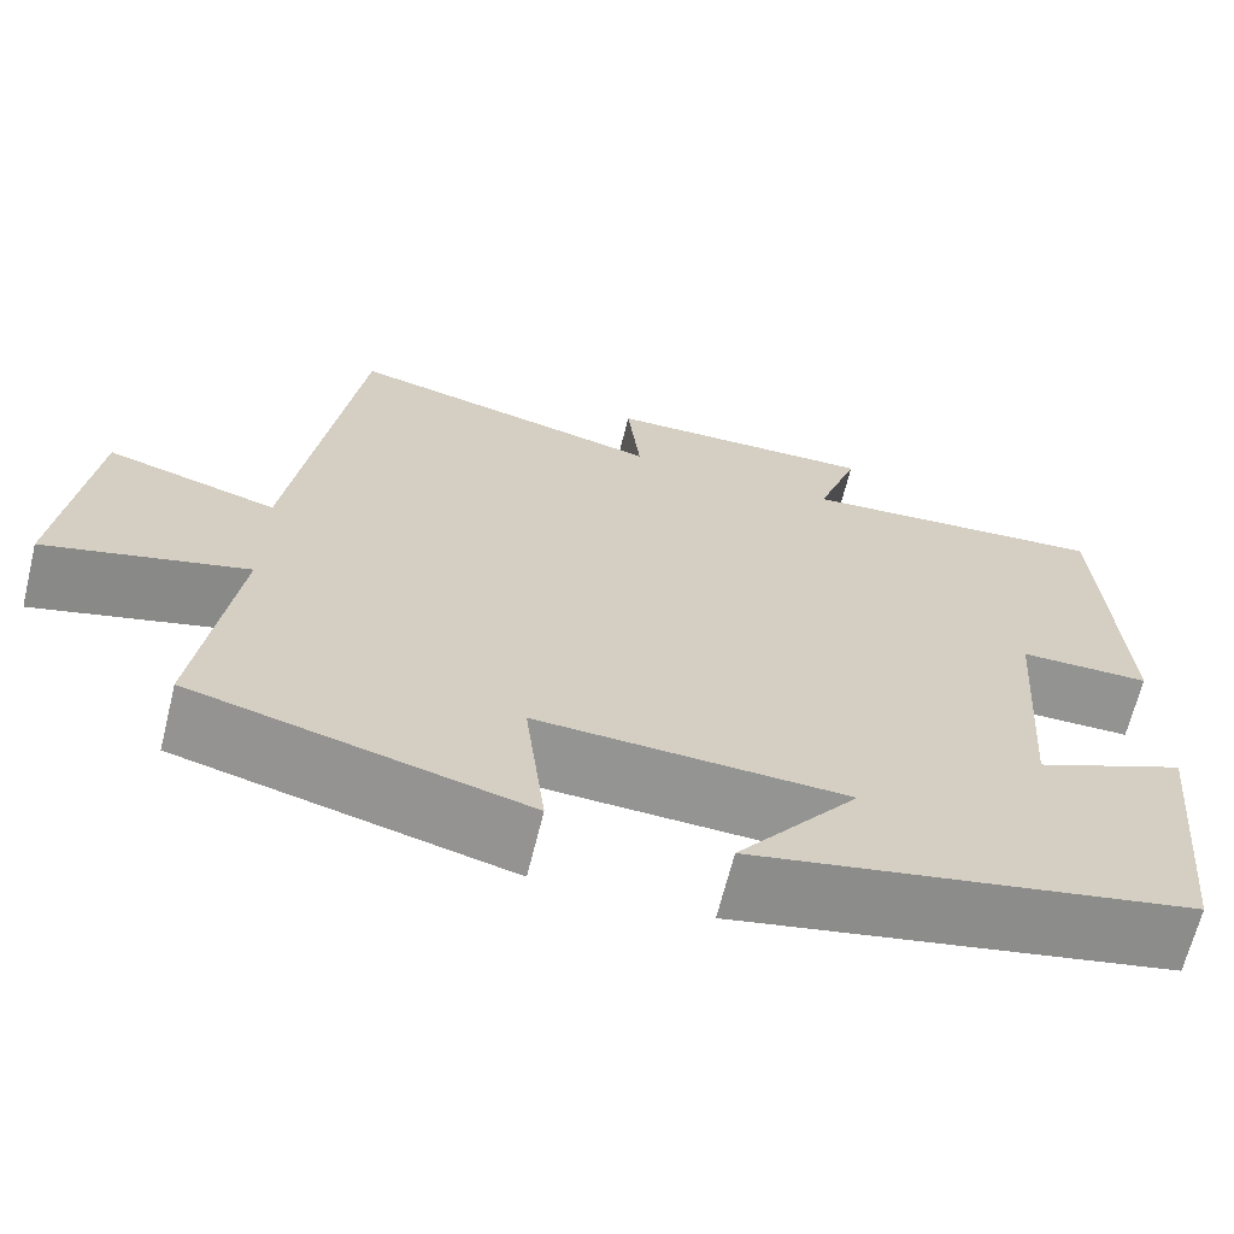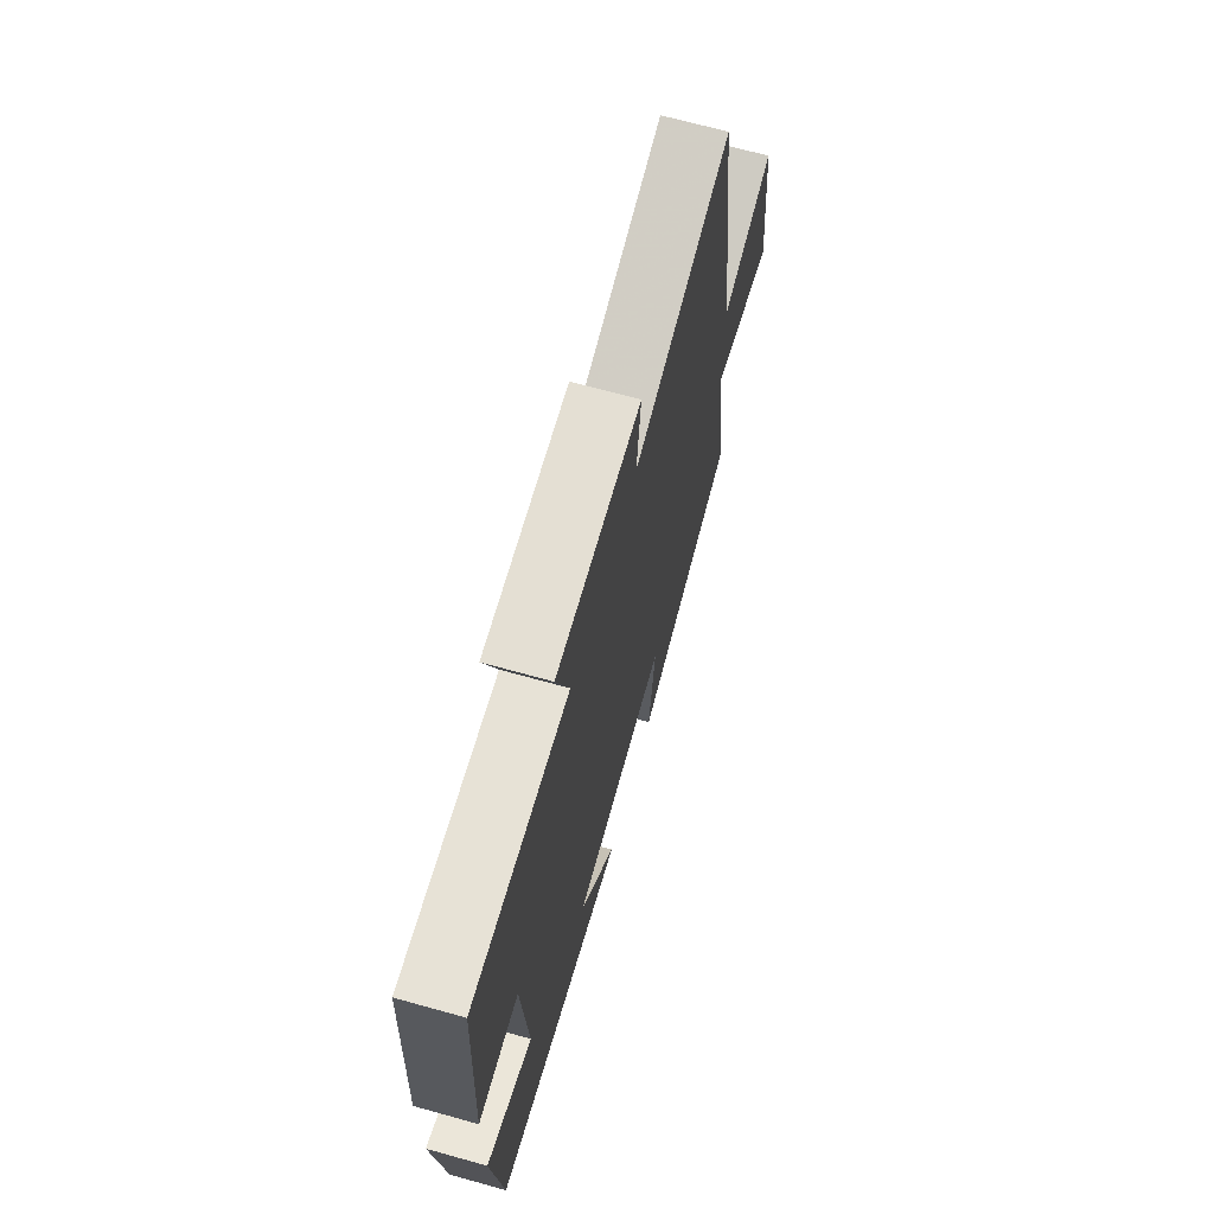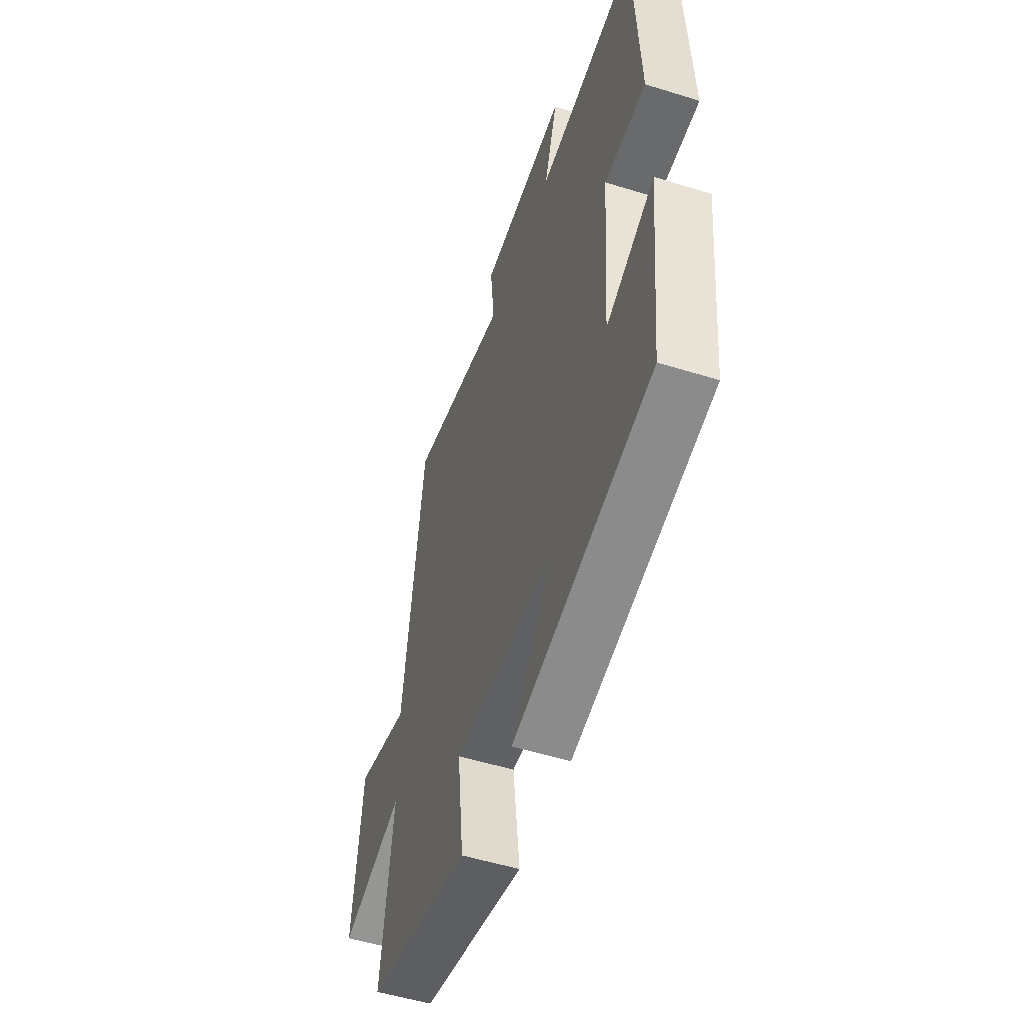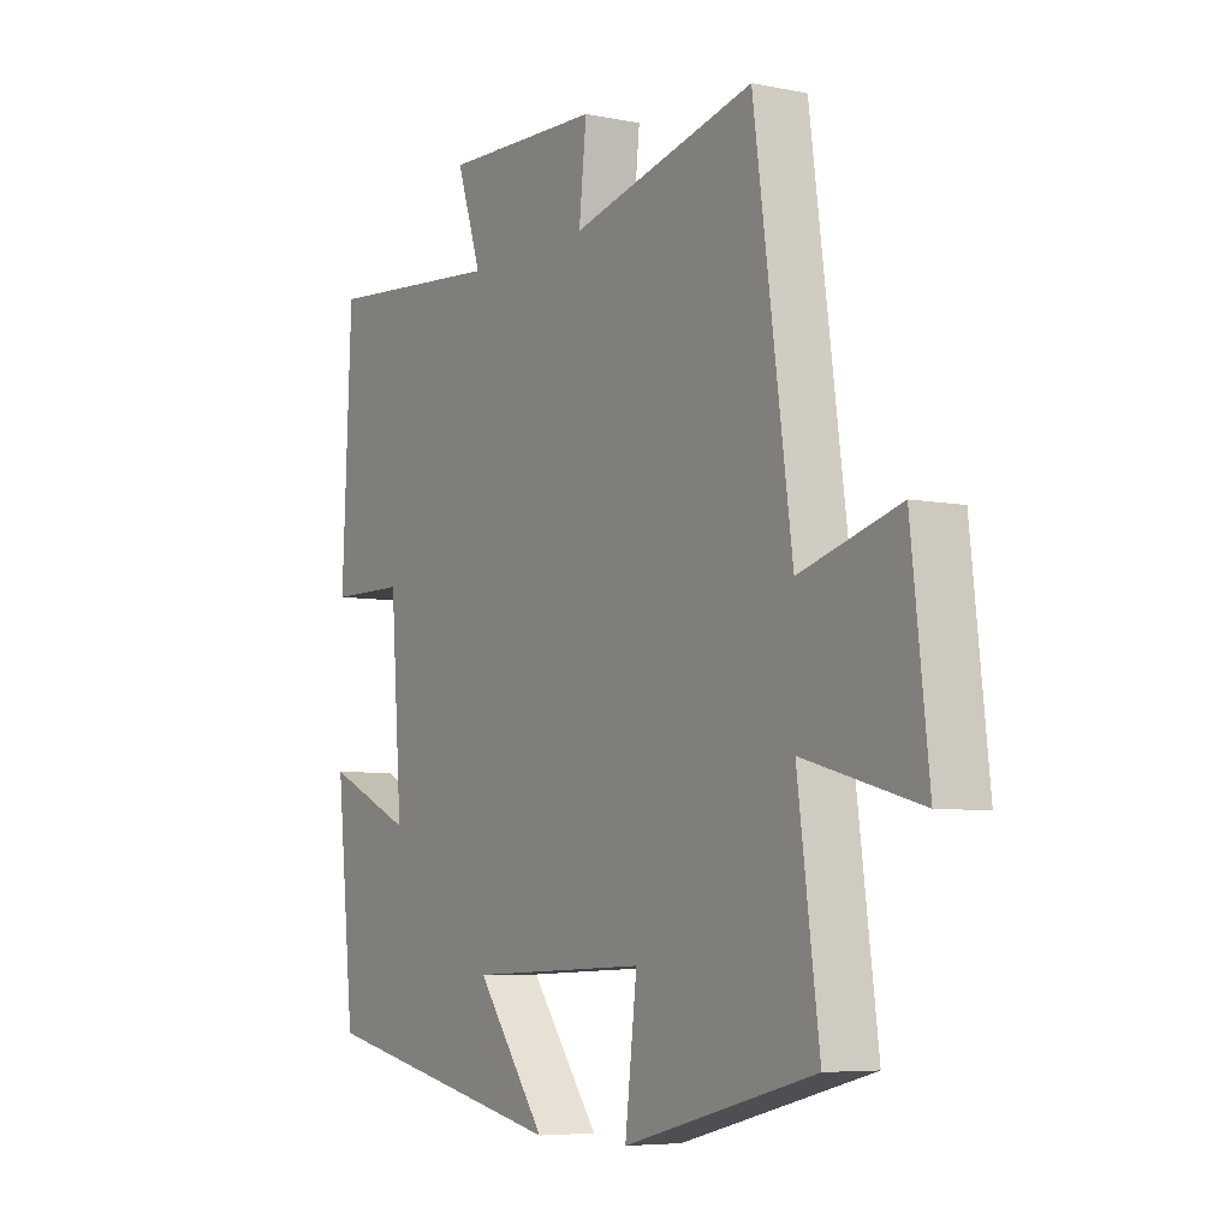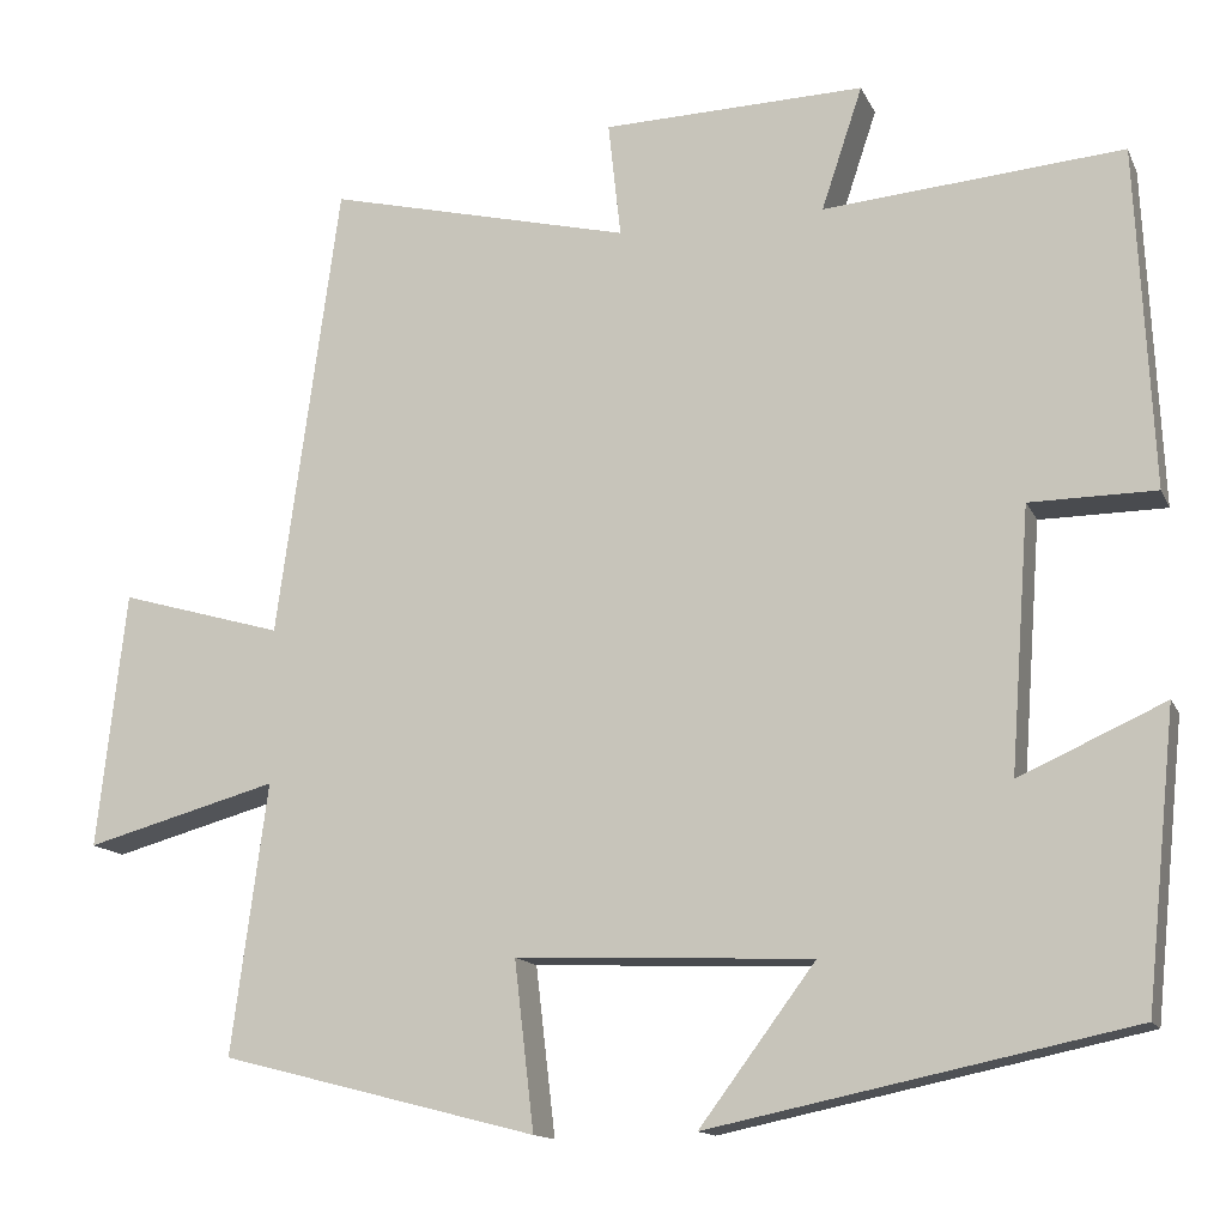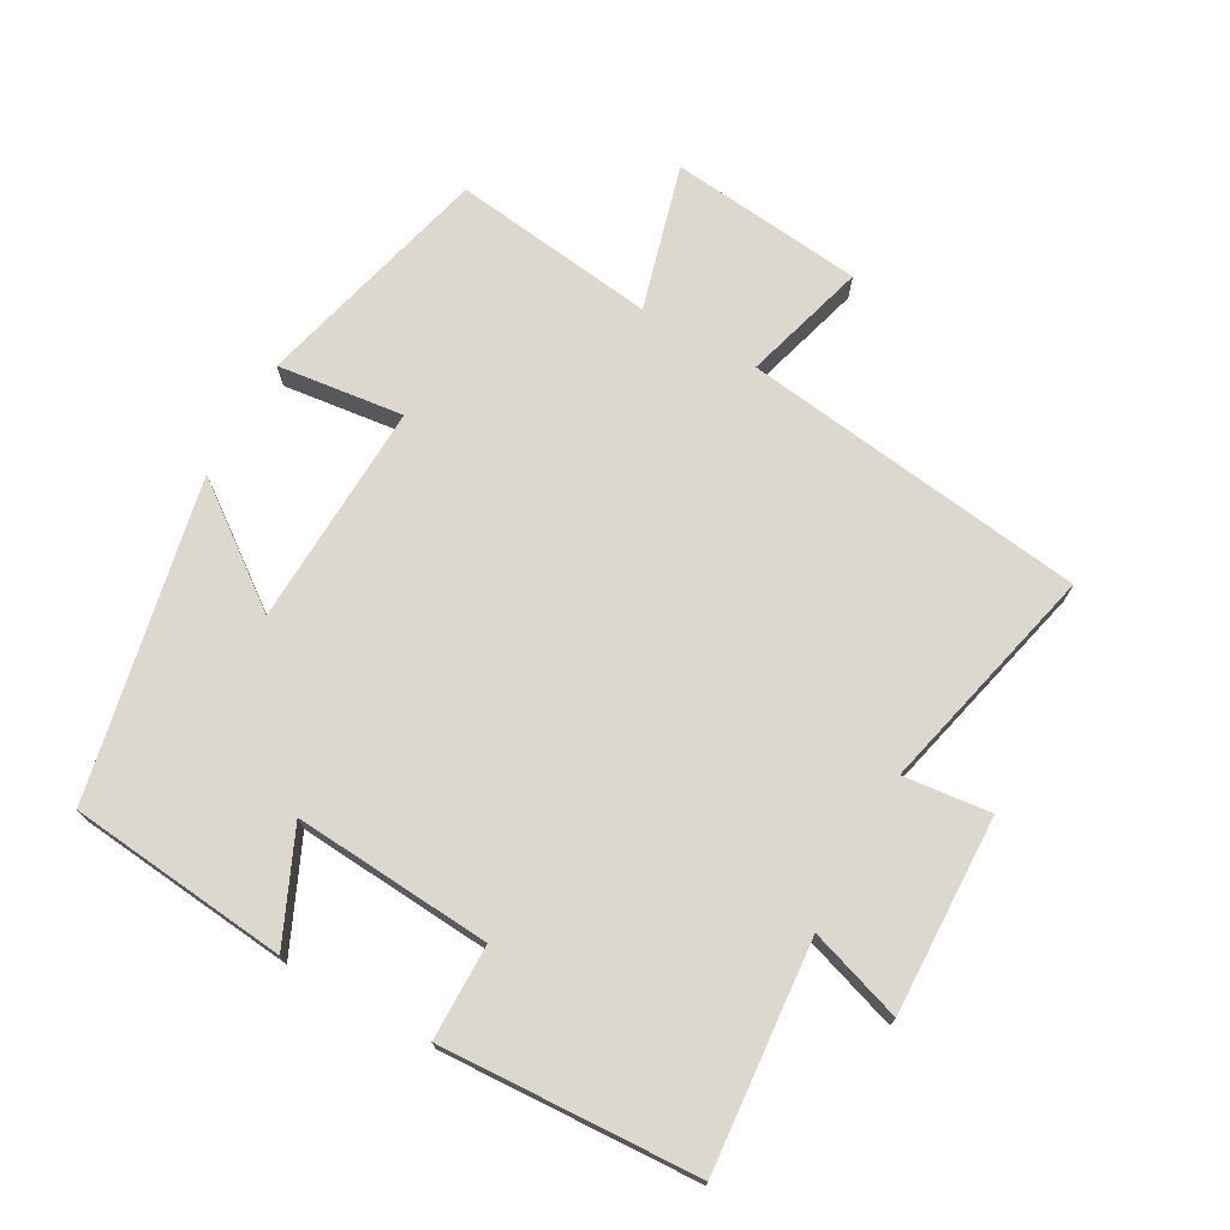
<metadata>
{"format":"obj","ext":"obj","renderer":"f3d","projection":"perspective","resolution":1024,"background":"white","views":[{"elev":-66.7,"azim":166.1,"up":"+Z"},{"elev":68.3,"azim":-74.4,"up":"+Z"},{"elev":-52.5,"azim":-108.5,"up":"+Z"},{"elev":-6.1,"azim":58.5,"up":"+Z"},{"elev":-13.9,"azim":-162.2,"up":"+Z"},{"elev":72.6,"azim":-60.9,"up":"+Y"}]}
</metadata>
<code>
v 0.54 0.07 -0.409
v 0.185 0.07 -0.5
v 0.207 0.07 -0.312
v -0.125 0.07 -0.326
v 0.005 0.07 -0.5
v -0.466 0.07 -0.402
v -0.5 0.07 -0.076
v -0.337 0.07 -0.149
v -0.359 0.07 0.145
v -0.5 0.07 0.146
v -0.482 0.07 0.528
v -0.146 0.07 0.5
v -0.192 0.07 0.638
v 0.102 0.07 0.63
v 0.088 0.07 0.5
v 0.43 0.07 0.583
v 0.5 0.07 0.07
v 0.684 0.07 0.123
v 0.716 0.07 -0.165
v 0.5 0.07 -0.106
v 0.54 0 -0.409
v 0.185 0 -0.5
v 0.207 0 -0.312
v -0.125 0 -0.326
v 0.005 0 -0.5
v -0.466 0 -0.402
v -0.5 0 -0.076
v -0.337 0 -0.149
v -0.359 0 0.145
v -0.5 0 0.146
v -0.482 0 0.528
v -0.146 0 0.5
v -0.192 0 0.638
v 0.102 0 0.63
v 0.088 0 0.5
v 0.43 0 0.583
v 0.5 0 0.07
v 0.684 0 0.123
v 0.716 0 -0.165
v 0.5 0 -0.106
f 17 18 19 20
f 15 16 17 20
f 15 20 1
f 12 13 14 15
f 12 15 1
f 9 10 11 12
f 8 9 12 1
f 6 7 8
f 5 6 8
f 4 5 8
f 3 4 8
f 3 8 1
f 1 2 3
f 40 39 38 37
f 40 37 36 35
f 21 40 35
f 35 34 33 32
f 21 35 32
f 32 31 30 29
f 21 32 29 28
f 28 27 26
f 28 26 25
f 28 25 24
f 28 24 23
f 21 28 23
f 23 22 21
f 1 21 22 2
f 2 22 23 3
f 3 23 24 4
f 4 24 25 5
f 5 25 26 6
f 6 26 27 7
f 7 27 28 8
f 8 28 29 9
f 9 29 30 10
f 10 30 31 11
f 11 31 32 12
f 12 32 33 13
f 13 33 34 14
f 14 34 35 15
f 15 35 36 16
f 16 36 37 17
f 17 37 38 18
f 18 38 39 19
f 19 39 40 20
f 20 40 21 1

</code>
